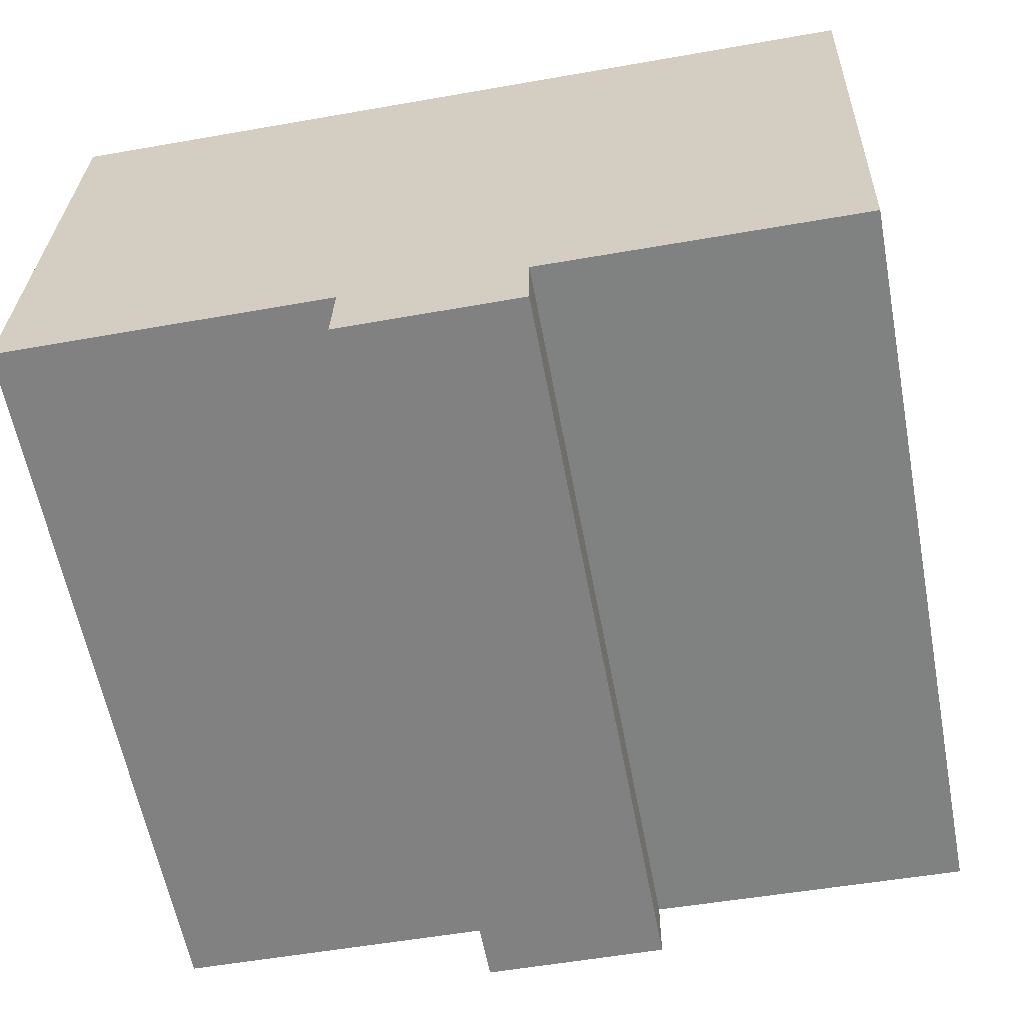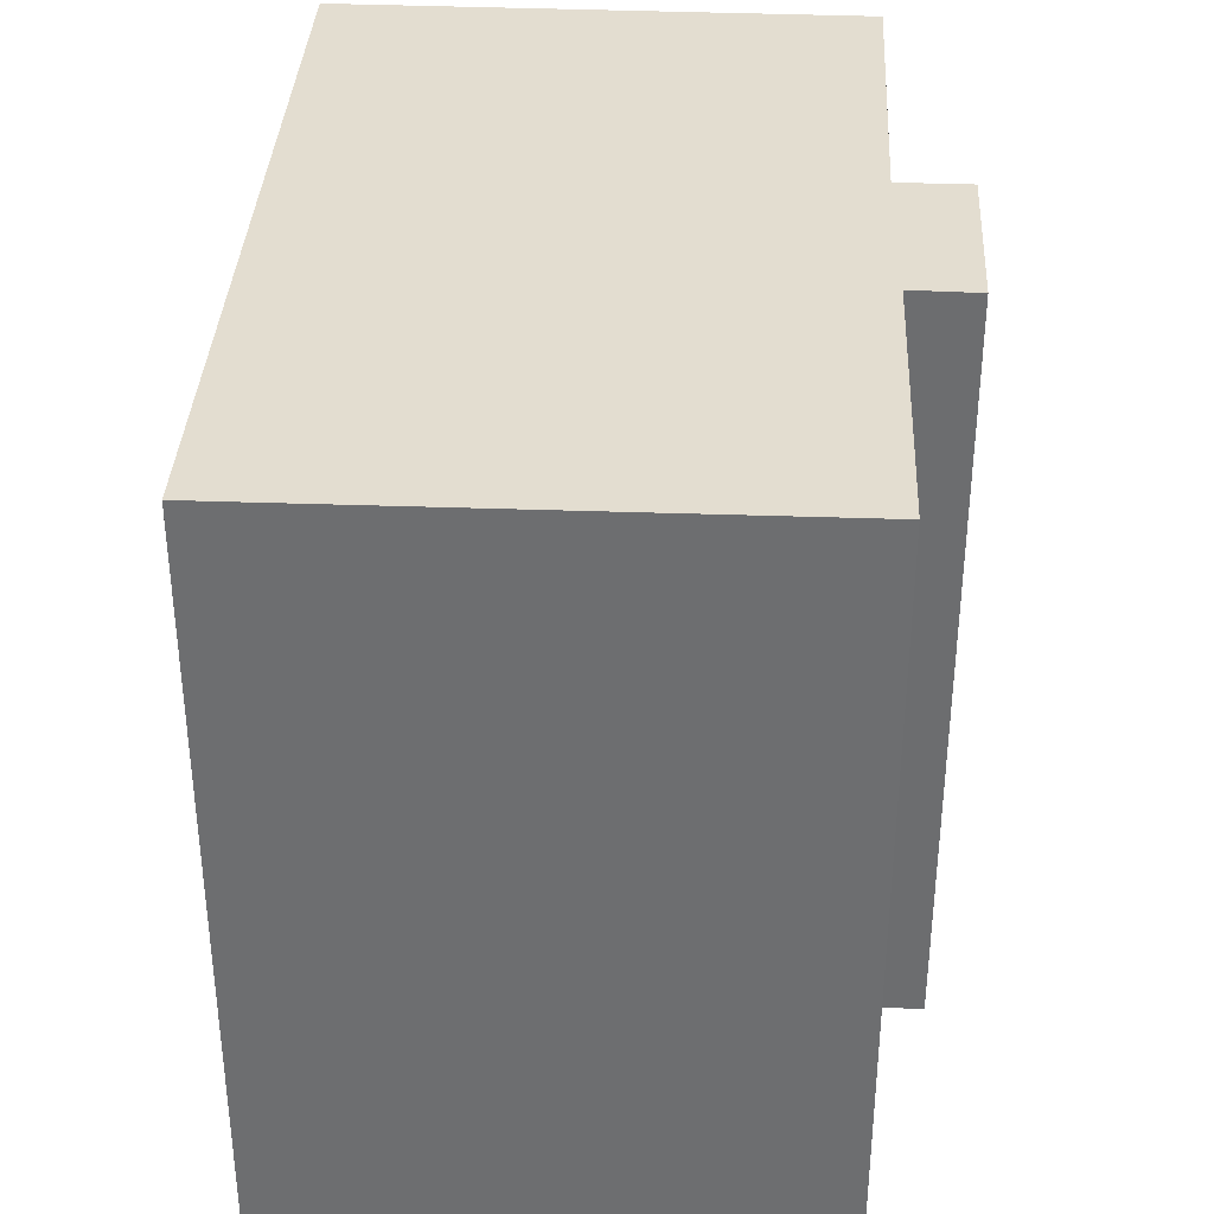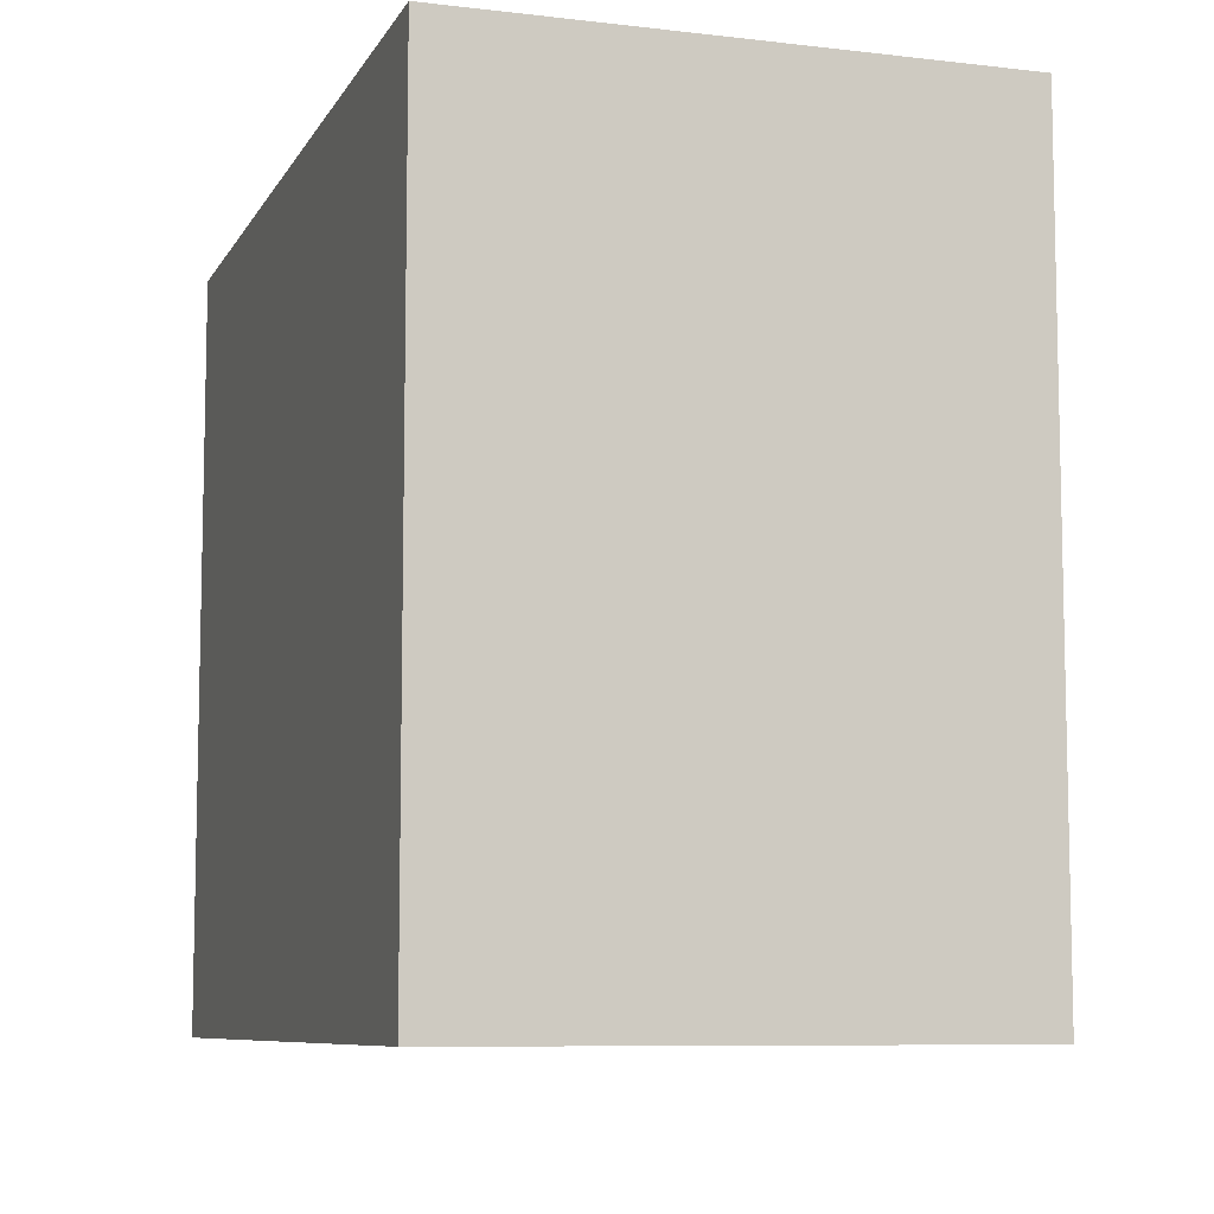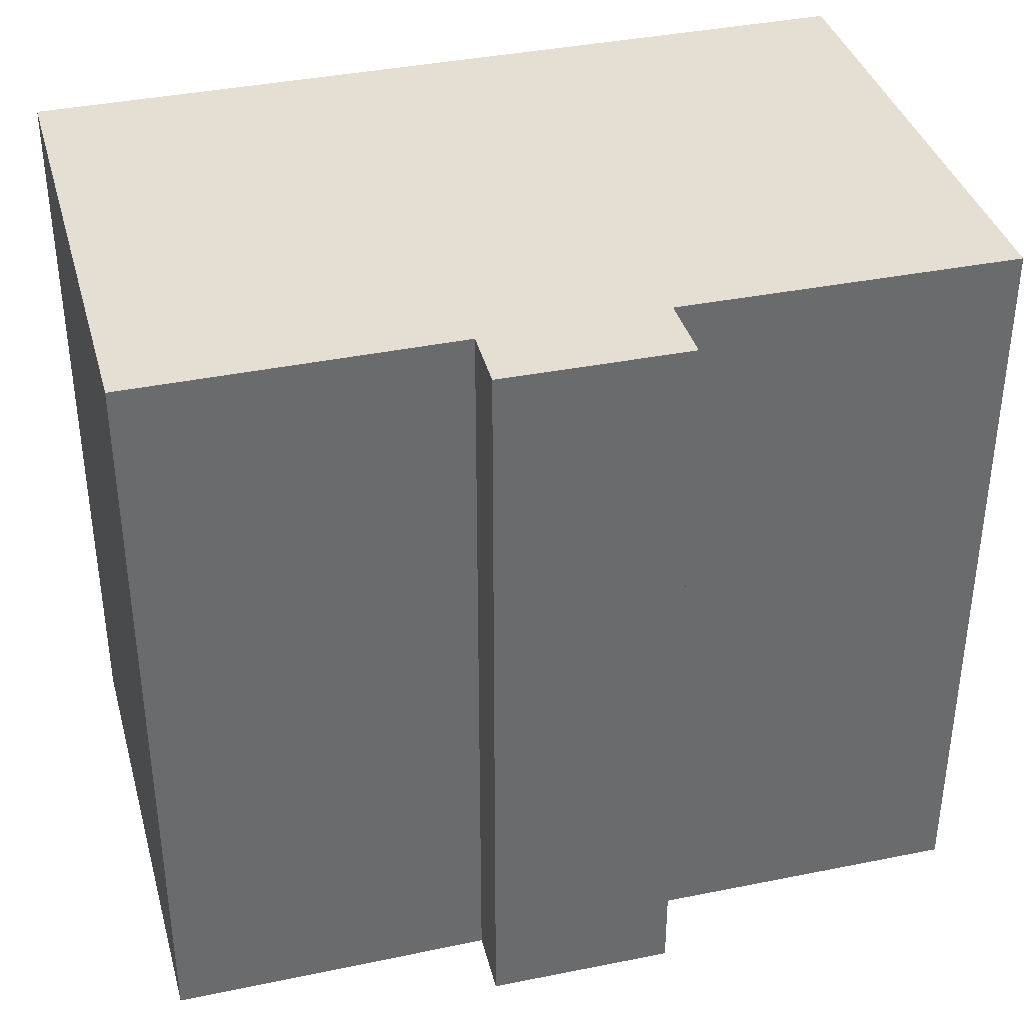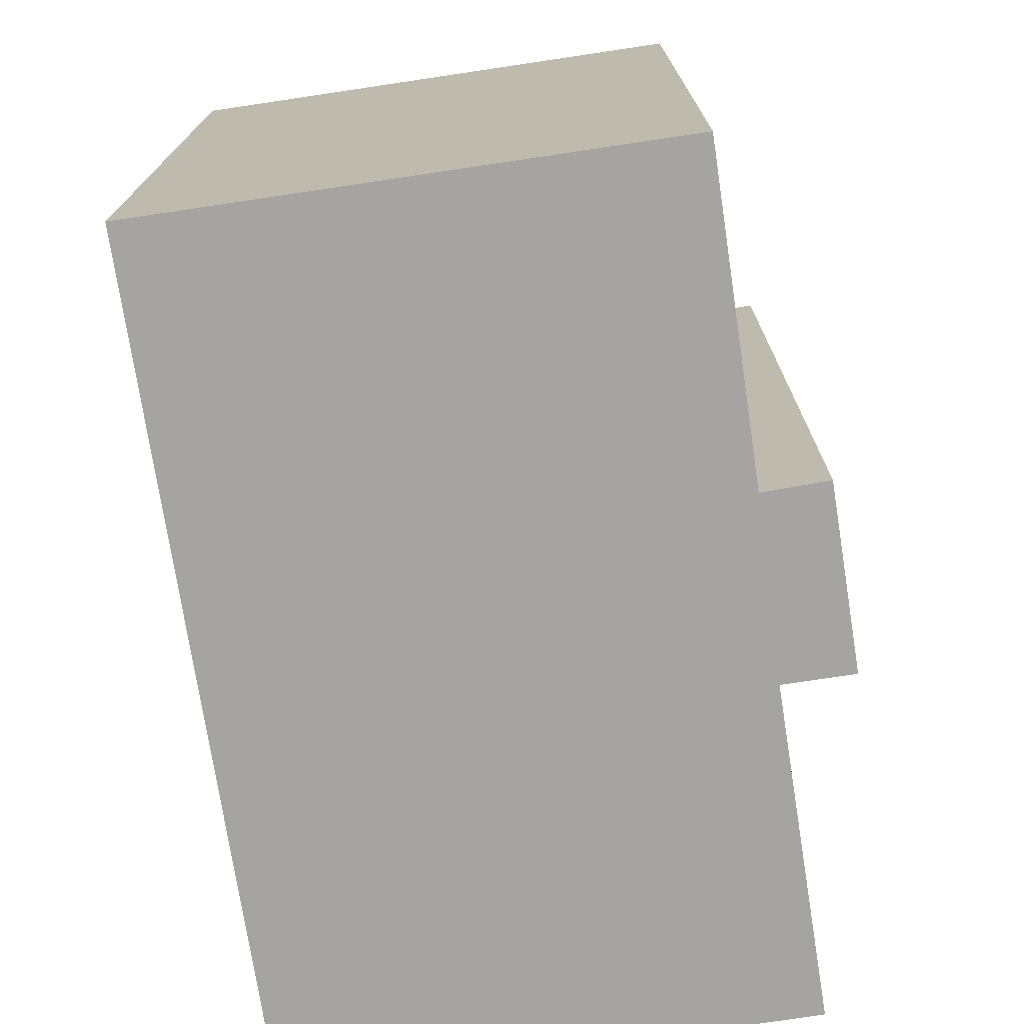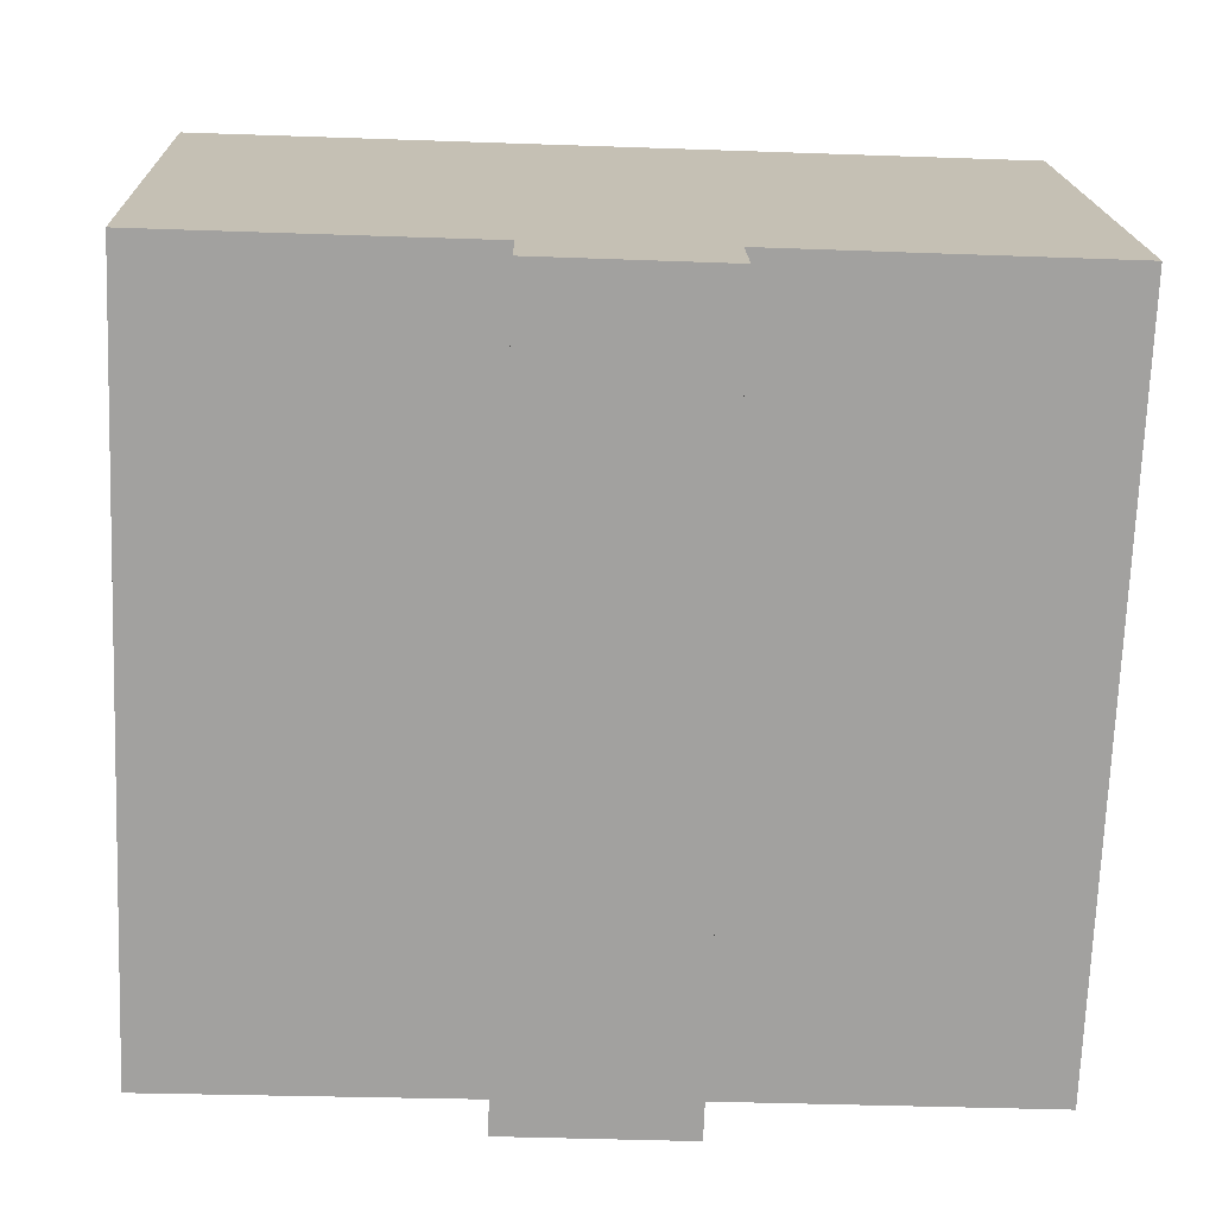
<metadata>
{"format":"obj","ext":"obj","renderer":"f3d","projection":"perspective","resolution":1024,"background":"white","views":[{"elev":-60.9,"azim":10.8,"up":"+Z"},{"elev":35.5,"azim":94.8,"up":"+Y"},{"elev":-8.2,"azim":74.2,"up":"+Y"},{"elev":37.1,"azim":166.9,"up":"+Y"},{"elev":-73.4,"azim":100.6,"up":"+Y"},{"elev":-72.1,"azim":177.8,"up":"+Z"}]}
</metadata>
<code>
v  0.008 15.71 0.282
v  6.946 15.71 -0.174
v  0 15.71 9.621e-16
v  0.297 15.71 10.85
v  0.44 15.71 10.84
v  17.76 15.71 10.2
v  10.71 15.71 -0.373
v  10.7 15.71 -1.738
v  17.37 15.71 -0.468
v  17.36 15.71 -0.603
v  6.897 15.71 -1.651
v  10.7 1.064e-16 -1.738
v  6.897 1.011e-16 -1.651
v  6.946 1.065e-17 -0.174
v  0 0 0
v  17.36 3.692e-17 -0.603
v  10.71 2.284e-17 -0.373
v  0.297 -6.642e-16 10.85
v  0.008 -1.727e-17 0.282
v  17.76 -6.245e-16 10.2
v  0.44 -6.639e-16 10.84
v  17.37 2.866e-17 -0.468
g defaultobject
f 1 2 3
f 2 1 4
f 2 4 5
f 2 5 6
f 2 6 7
f 2 7 8
f 7 6 9
f 7 9 10
f 8 11 2
f 12 11 8
f 11 12 13
f 14 3 2
f 3 14 15
f 16 7 10
f 7 16 17
f 13 2 11
f 2 13 14
f 15 1 3
f 1 15 4
f 4 15 18
f 18 15 19
f 18 5 4
f 5 18 6
f 6 18 20
f 20 18 21
f 20 9 6
f 9 20 10
f 10 20 16
f 16 20 22
f 17 8 7
f 8 17 12
f 12 17 13
f 19 21 18
f 21 19 20
f 20 19 15
f 20 15 14
f 20 14 13
f 20 13 17
f 20 17 22
f 22 17 16

</code>
